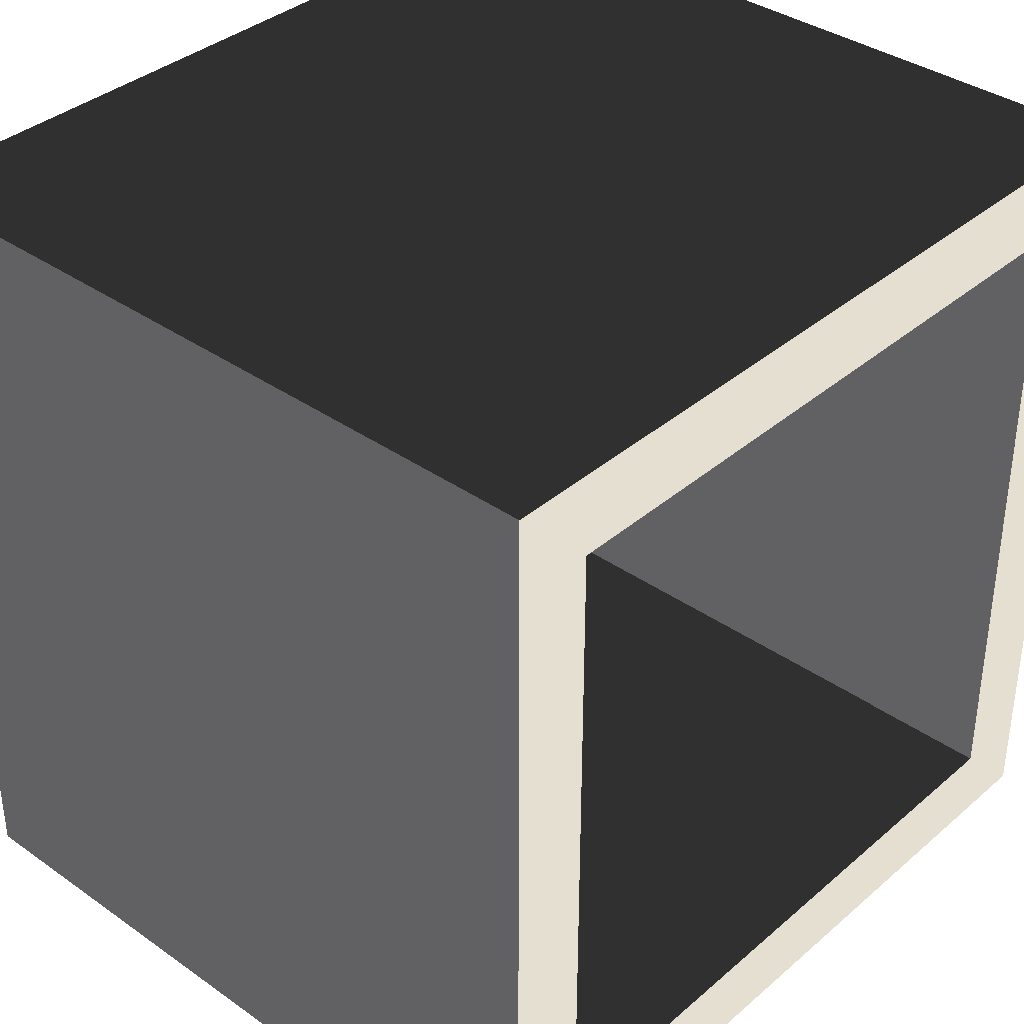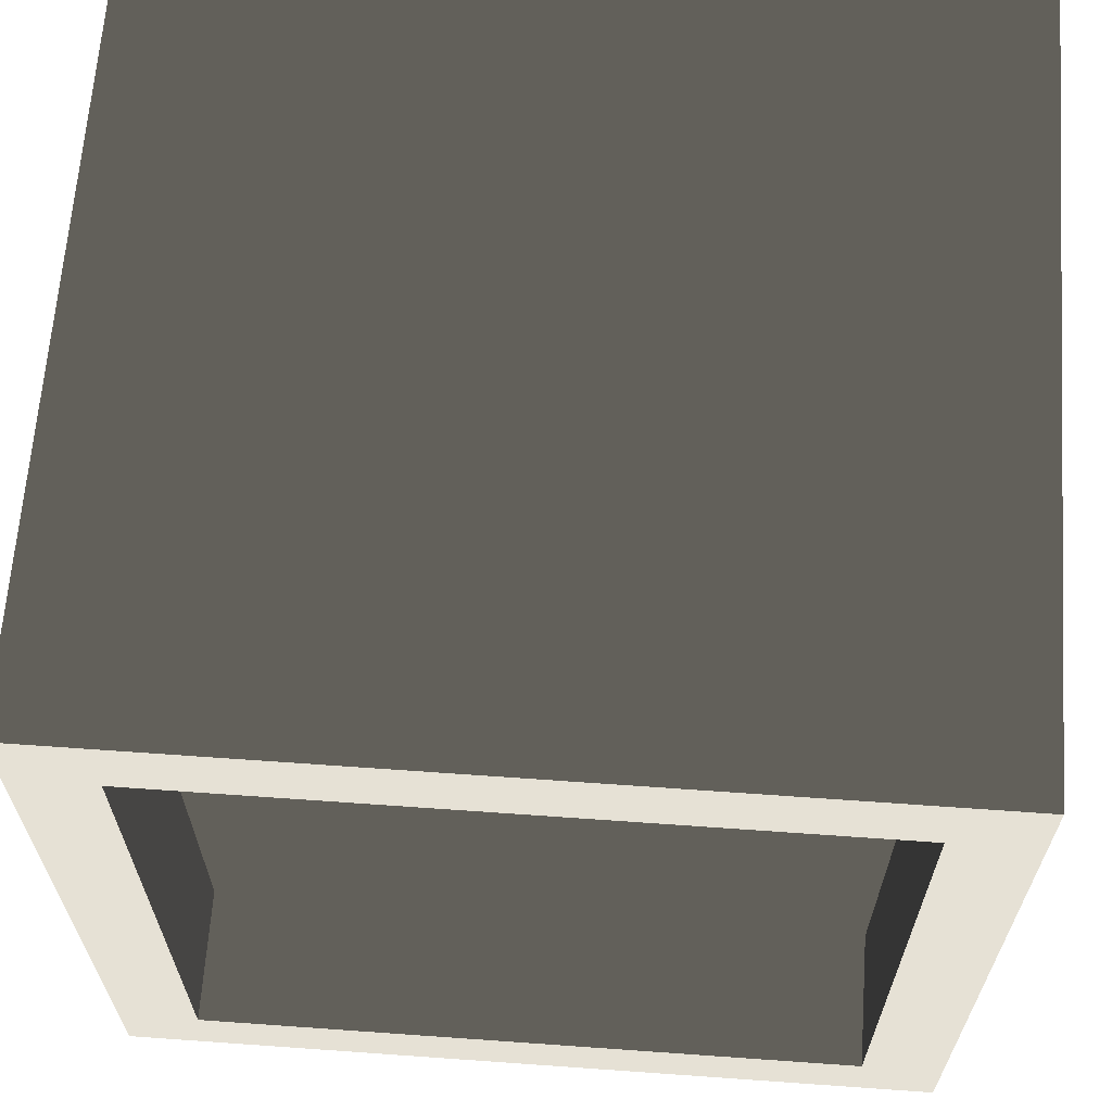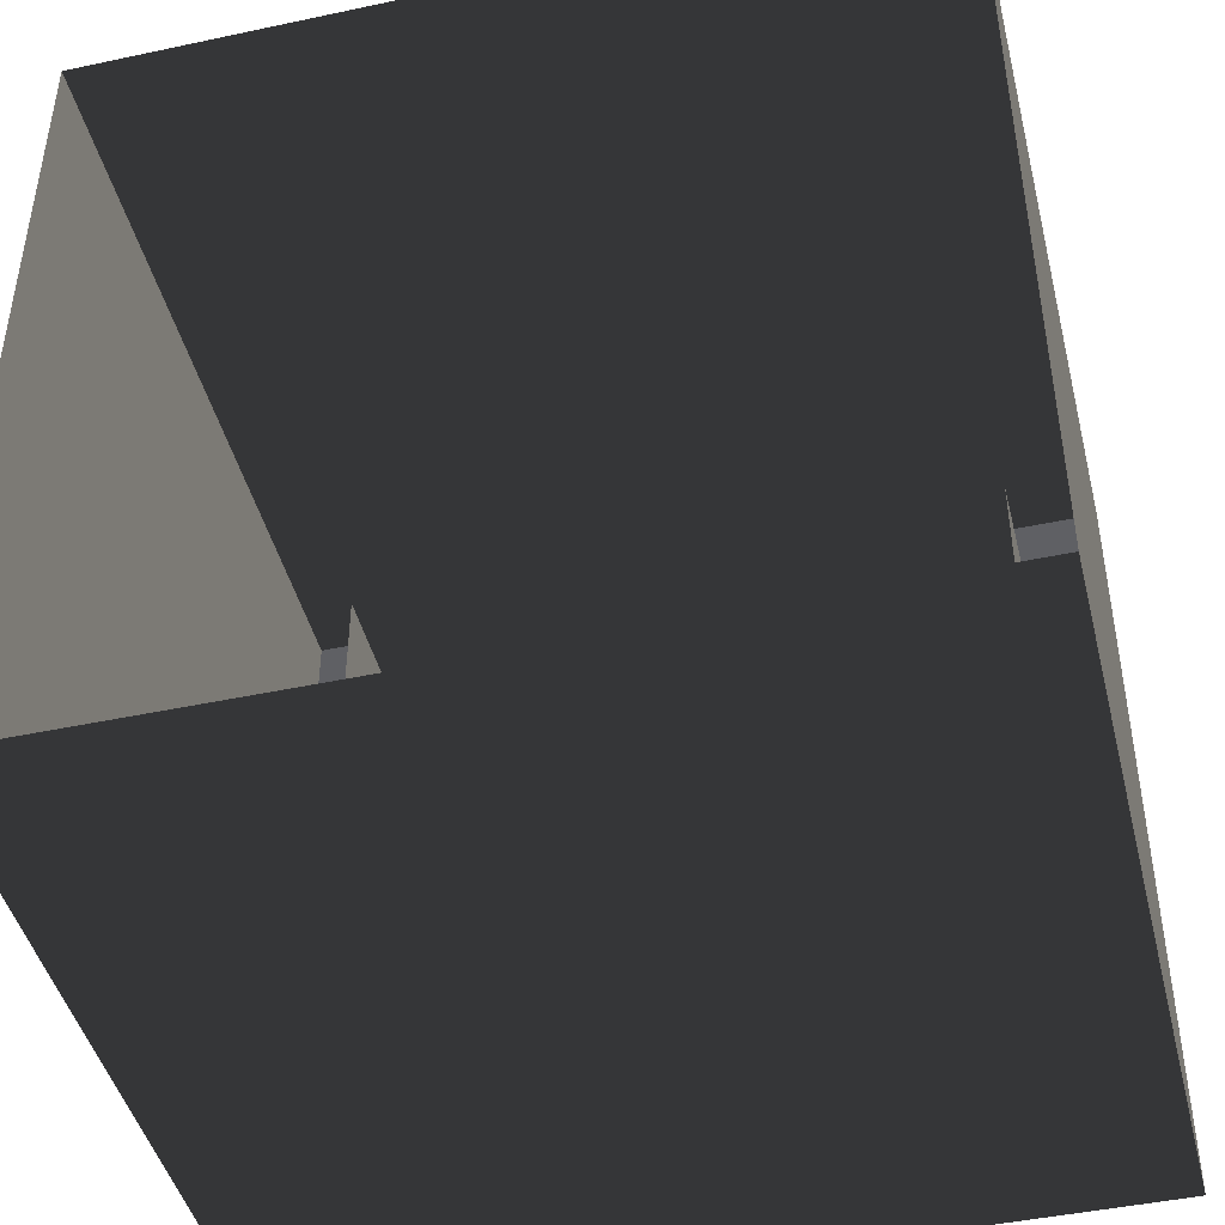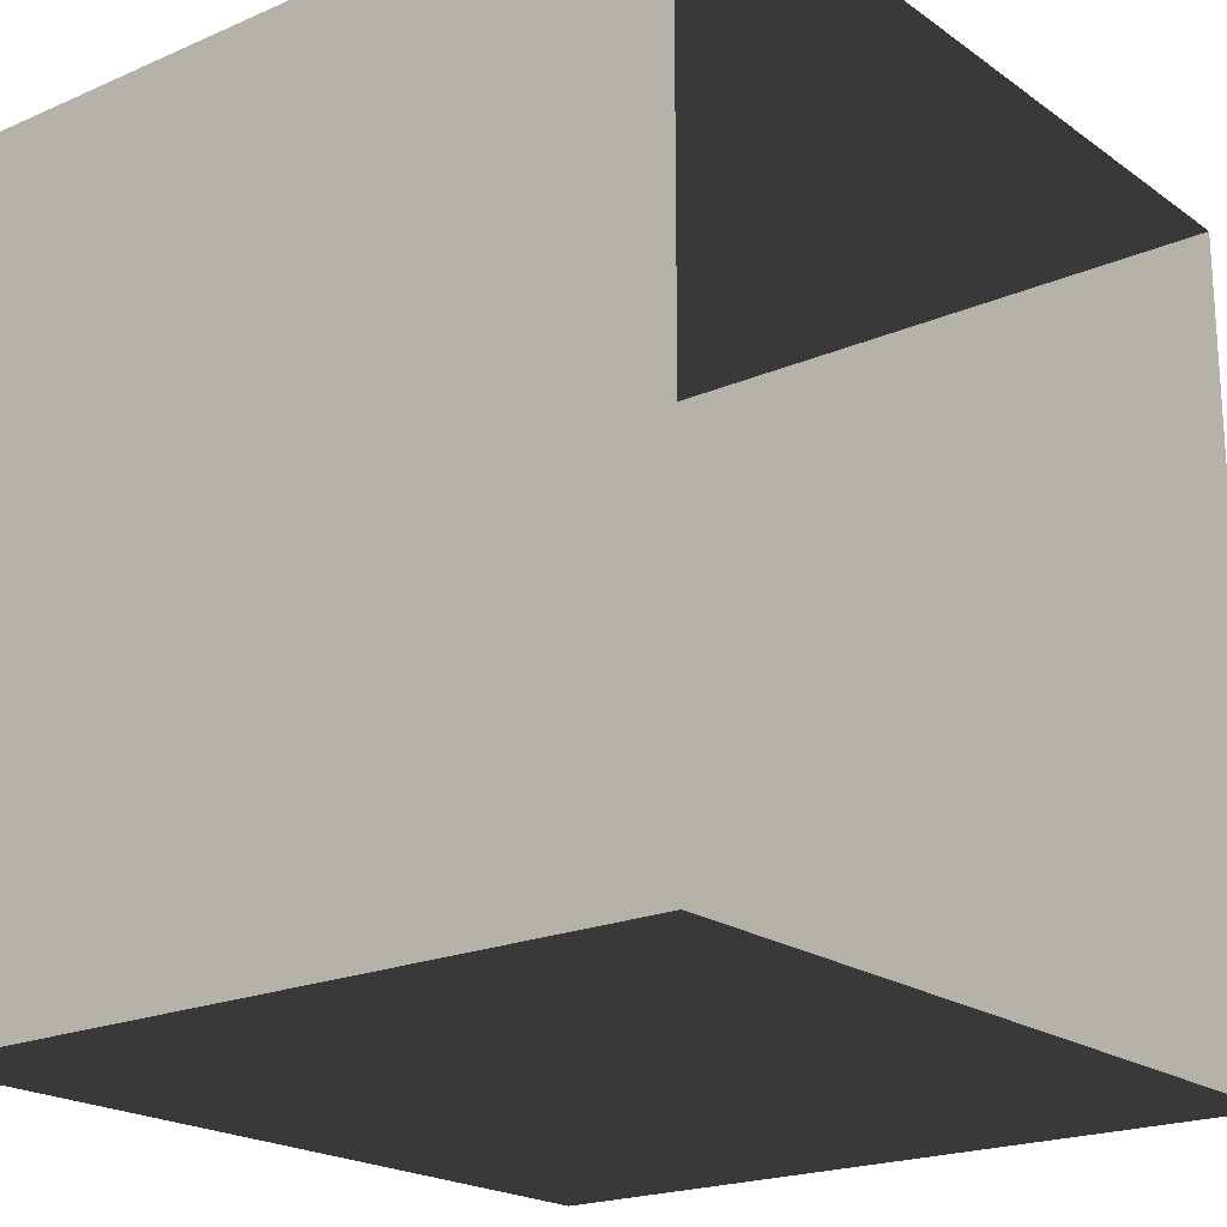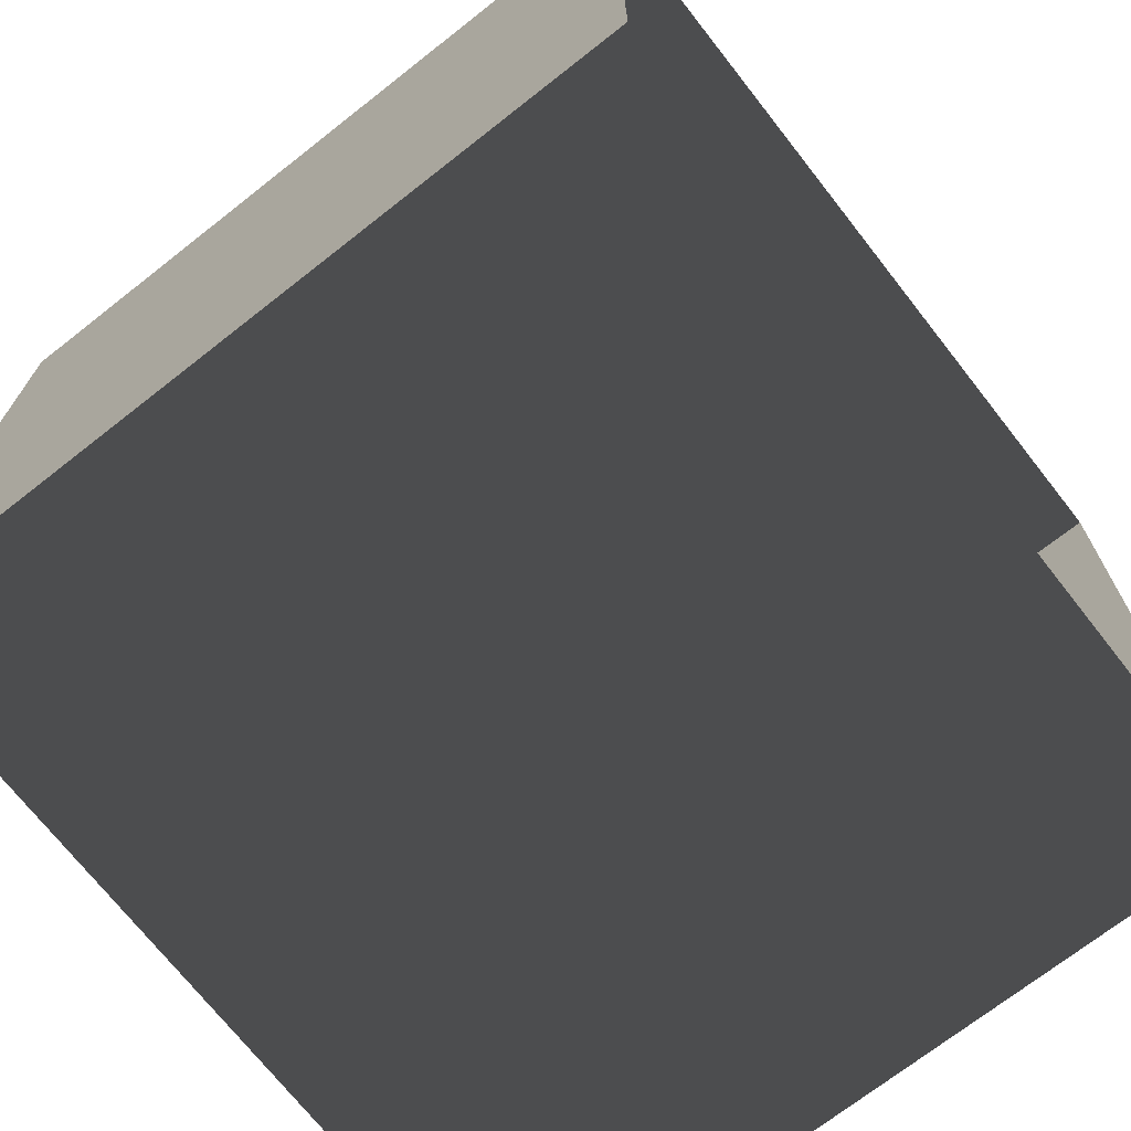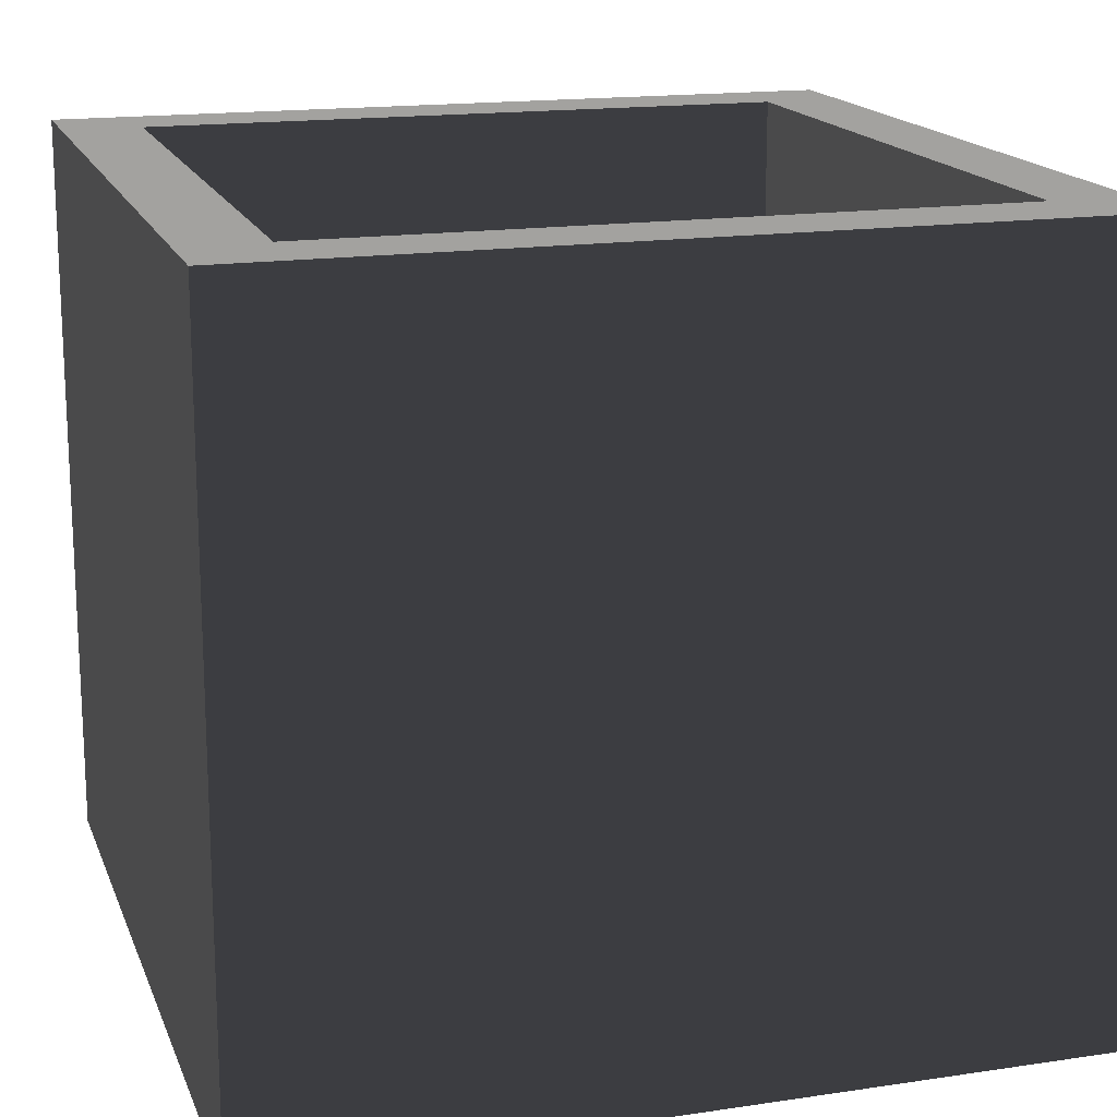
<metadata>
{"format":"obj","ext":"obj","renderer":"f3d","projection":"perspective","resolution":1024,"background":"white","views":[{"elev":36.8,"azim":-47.8,"up":"+Y"},{"elev":64.8,"azim":4.1,"up":"+Y"},{"elev":-45.0,"azim":-166.1,"up":"+Y"},{"elev":-20.4,"azim":128.3,"up":"+Y"},{"elev":-71.5,"azim":128.1,"up":"+Y"},{"elev":16.7,"azim":163.2,"up":"+Z"}]}
</metadata>
<code>
v -1 -1 0.3763
v -1 -1 -1.475
v -1 1 -1.475
v -1 1 0.3763
v -1 1 0.3763
v -1 1 -1.475
v 1 1 -1.475
v 1 1 0.3763
v 1 1 0.3763
v 1 1 -1.475
v 1 -1 -1.475
v 1 -1 0.3763
v 1 -1 0.3763
v 1 -1 -1.475
v -1 -1 -1.475
v -1 -1 0.3763
v 0.8053 -0.8053 0.3763
v 0.8053 -0.8053 0.04852
v 0.8053 0.8053 0.04852
v 0.8053 0.8053 0.3763
v -0.8053 -0.8053 0.3763
v -1 -1 0.3763
v -1 1 0.3763
v -0.8053 0.8053 0.3763
v 1 1 0.3763
v 0.8053 0.8053 0.3763
v 1 -1 0.3763
v 0.8053 -0.8053 0.3763
v -0.8053 0.8053 0.3763
v -0.8053 0.8053 0.04852
v -0.8053 -0.8053 0.04852
v -0.8053 -0.8053 0.3763
v -0.8053 -0.8053 0.3763
v -0.8053 -0.8053 0.04852
v 0.8053 -0.8053 0.04852
v 0.8053 -0.8053 0.3763
v 0.8053 0.8053 0.3763
v 0.8053 0.8053 0.04852
v -0.8053 0.8053 0.04852
v -0.8053 0.8053 0.3763
g Platform_for_tree(Clone)_36337_565
f 1 3 2
f 1 4 3
f 5 7 6
f 5 8 7
f 9 11 10
f 9 12 11
f 13 15 14
f 13 16 15
f 17 19 18
f 17 20 19
f 21 23 22
f 21 24 23
f 24 25 23
f 24 26 25
f 26 27 25
f 26 28 27
f 28 22 27
f 28 21 22
f 29 31 30
f 29 32 31
f 33 35 34
f 33 36 35
f 37 39 38
f 37 40 39

</code>
